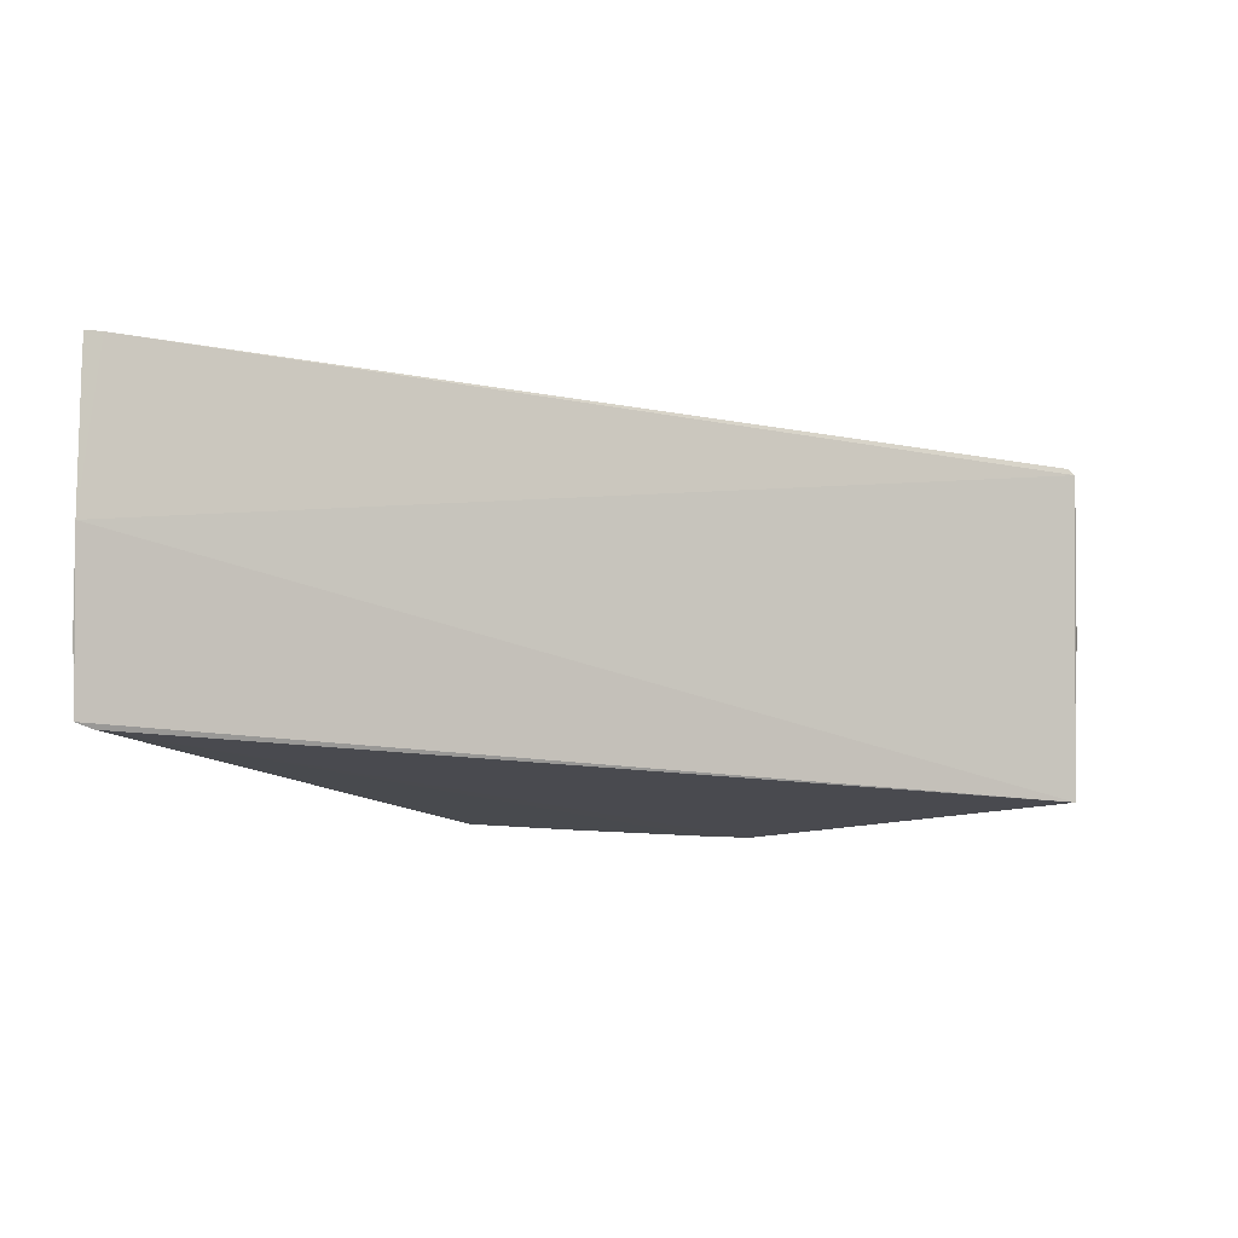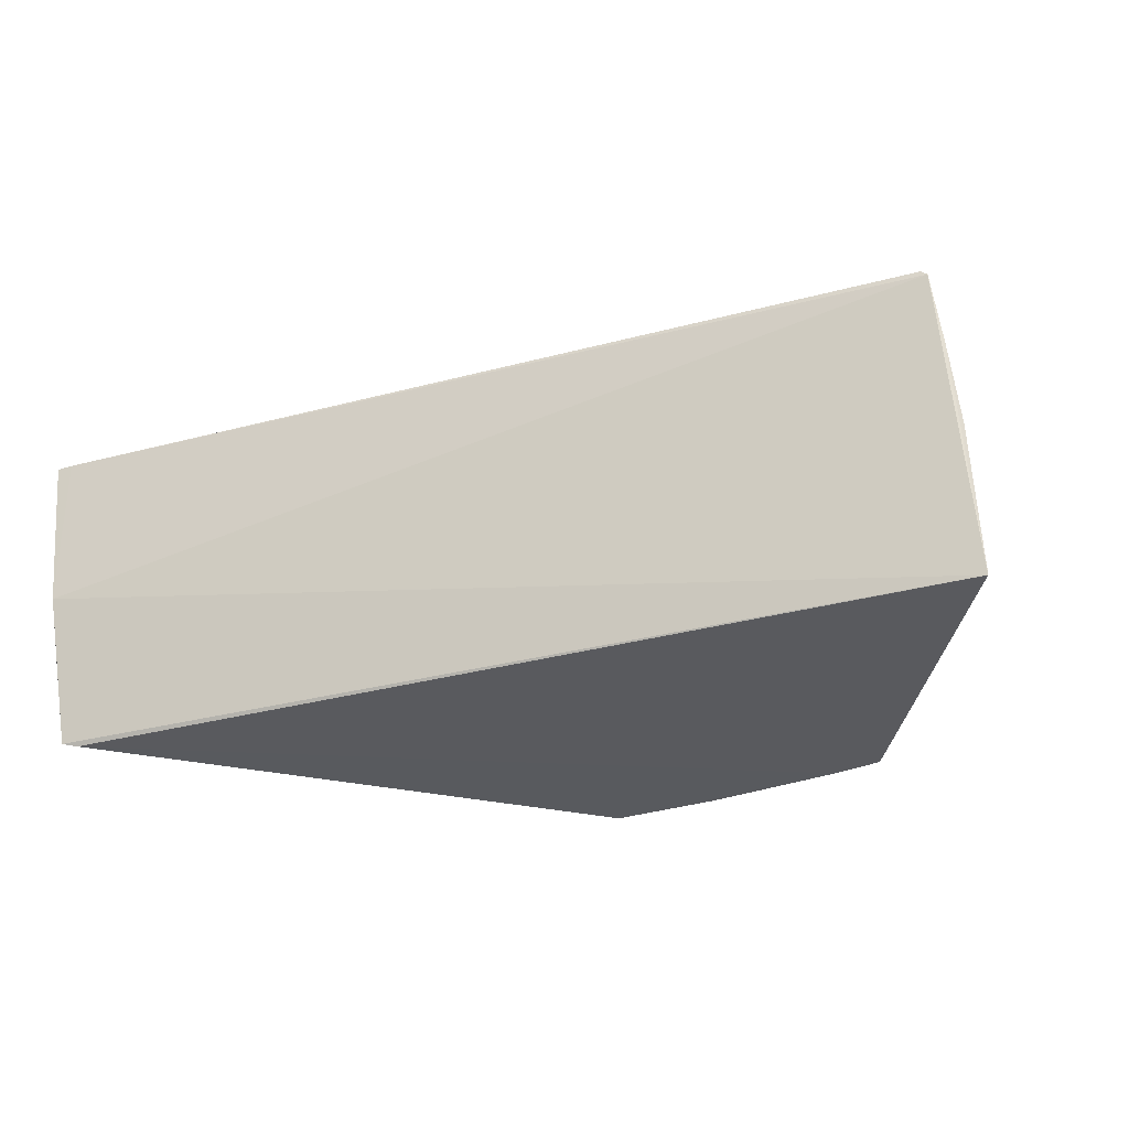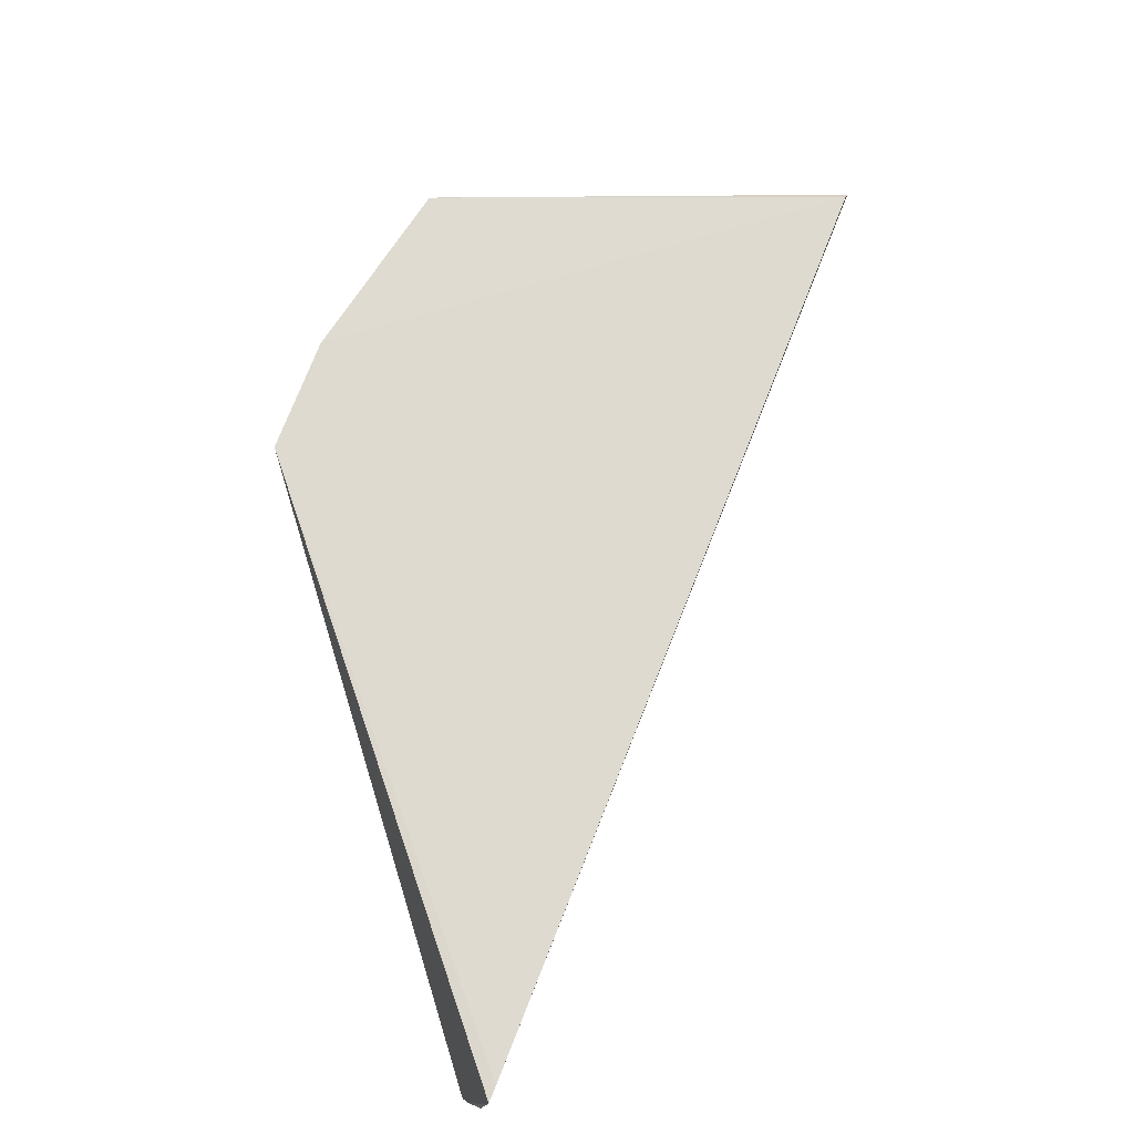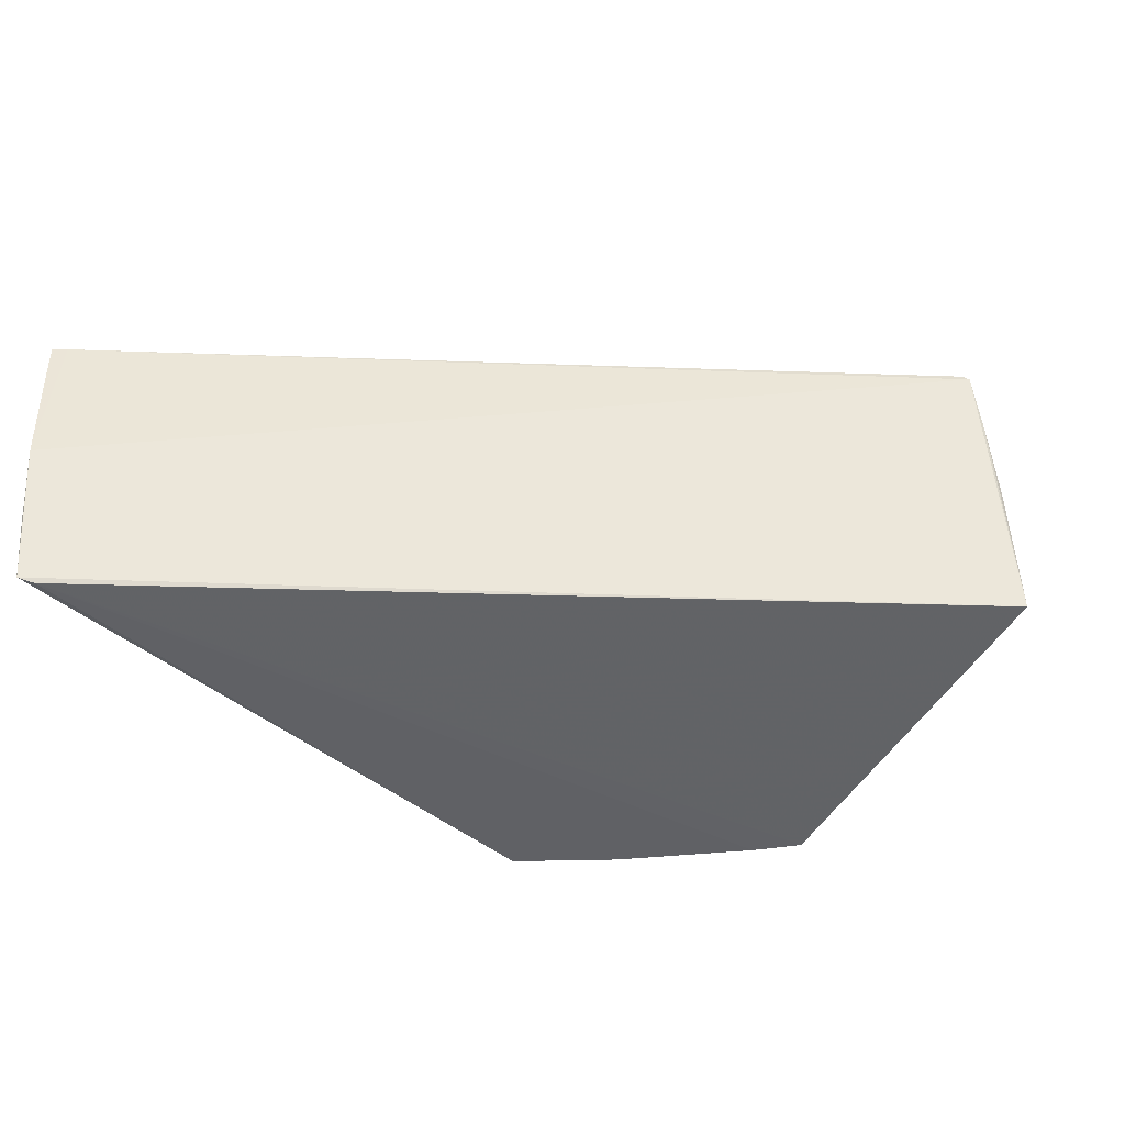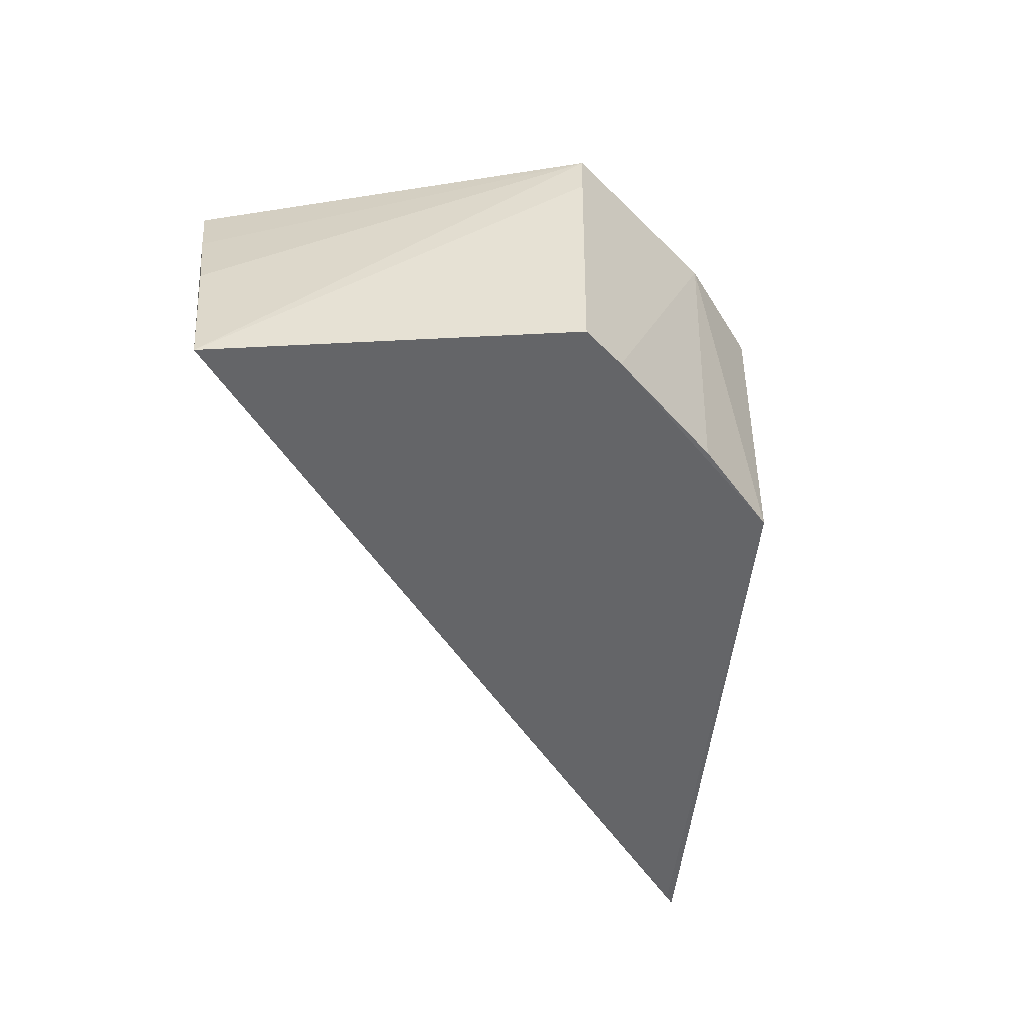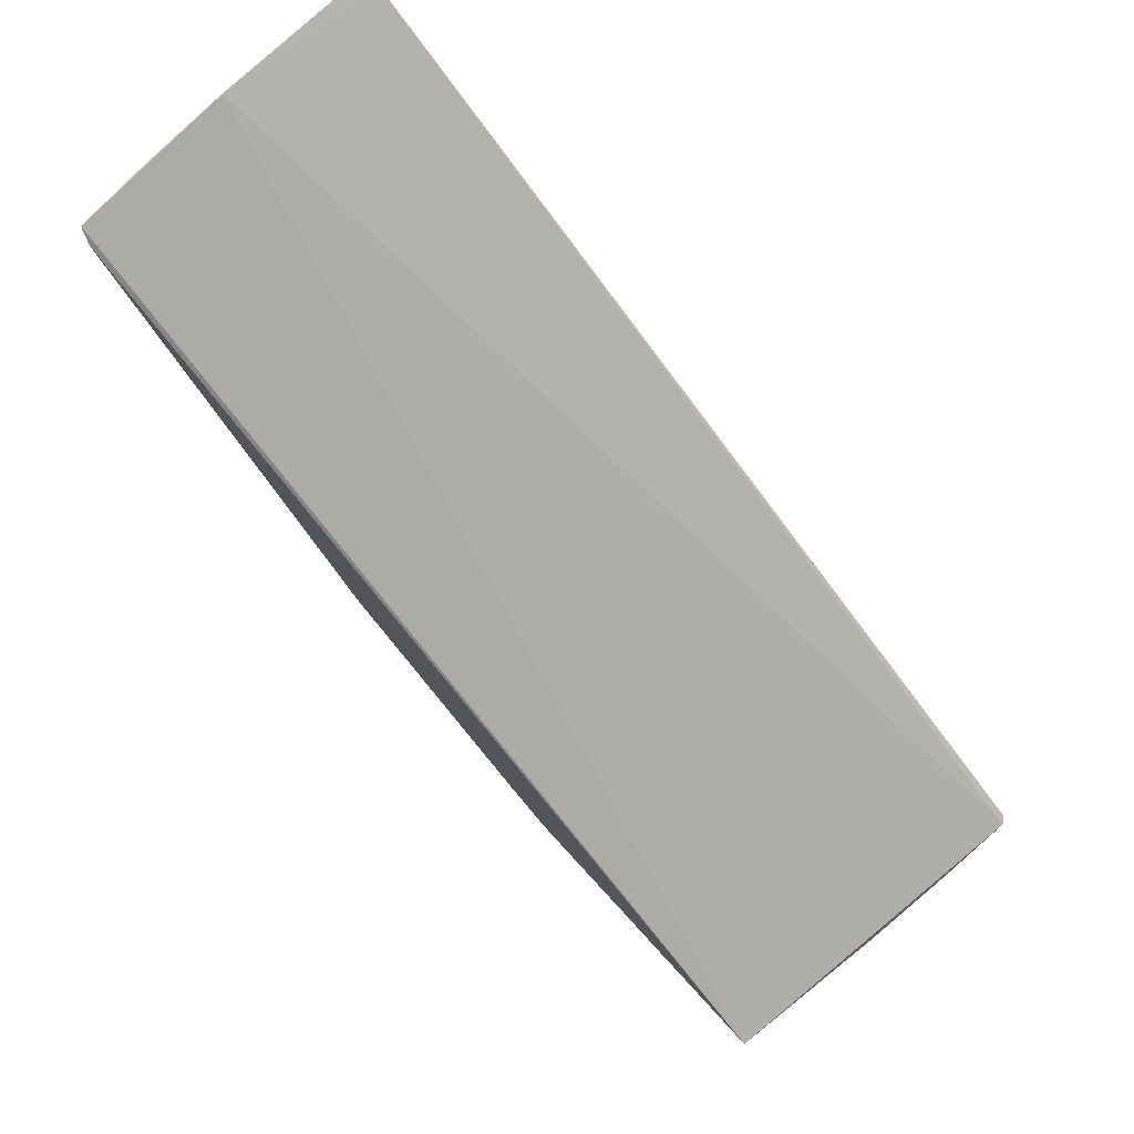
<metadata>
{"format":"obj","ext":"obj","renderer":"f3d","projection":"perspective","resolution":1024,"background":"white","views":[{"elev":-13.6,"azim":178.9,"up":"+Z"},{"elev":-31.5,"azim":-136.4,"up":"+Z"},{"elev":70.8,"azim":134.3,"up":"+Z"},{"elev":-50.9,"azim":-159.2,"up":"+Z"},{"elev":-51.3,"azim":-35.5,"up":"+Z"},{"elev":79.2,"azim":-130.5,"up":"+Y"}]}
</metadata>
<code>
v 0.01988 -0.0336 0.04492
v 0.01989 -0.03362 0.04467
v 0.006784 -0.03912 0.04486
v 0.006825 -0.03987 0.04023
v 0.01396 -0.04296 0.04493
v 0.0199 -0.03384 0.04261
v 0.01965 -0.03369 0.04493
v 0.01555 -0.04225 0.04492
v 0.01119 -0.04353 0.0449
v 0.006873 -0.03909 0.04494
v 0.01992 -0.03414 0.04132
v 0.01553 -0.04215 0.04024
v 0.006763 -0.0396 0.04252
v 0.0199 -0.03436 0.04026
v 0.01121 -0.04338 0.04023
v 0.006763 -0.03934 0.0438
v 0.01117 -0.04352 0.04414
v 0.01968 -0.03449 0.0402
v 0.01399 -0.04269 0.04024
v 0.01195 -0.04323 0.04023
f 6 4 3
f 7 1 2
f 7 6 3
f 7 2 6
f 8 7 5
f 8 1 7
f 10 7 3
f 10 5 7
f 10 9 5
f 10 3 9
f 11 2 1
f 11 1 8
f 11 6 2
f 12 8 5
f 13 4 9
f 14 4 6
f 14 6 11
f 14 11 8
f 14 8 12
f 16 13 9
f 16 9 3
f 16 3 4
f 16 4 13
f 17 9 4
f 17 4 15
f 17 5 9
f 18 14 12
f 18 15 4
f 18 4 14
f 19 12 5
f 20 17 15
f 20 5 17
f 20 19 5
f 20 12 19
f 20 18 12
f 20 15 18

</code>
